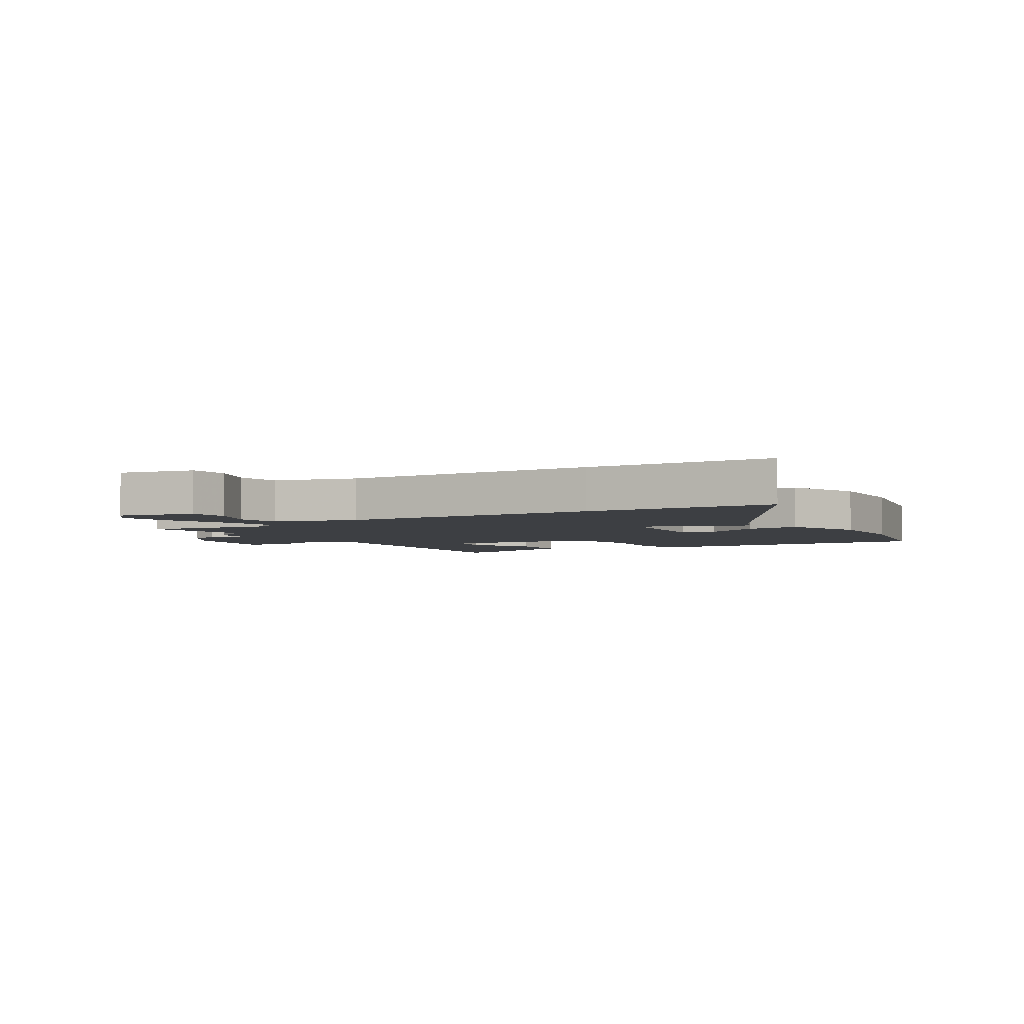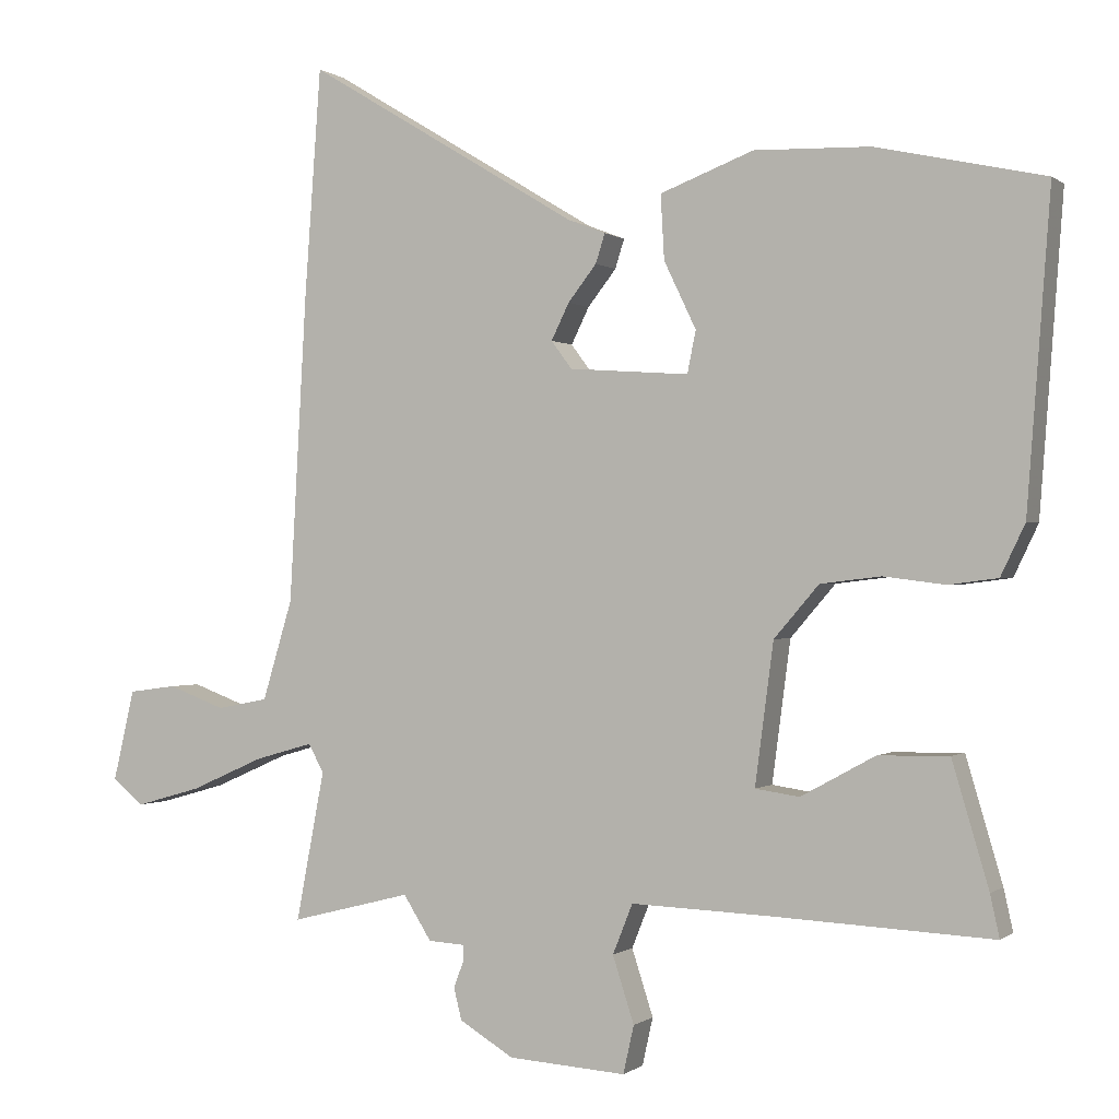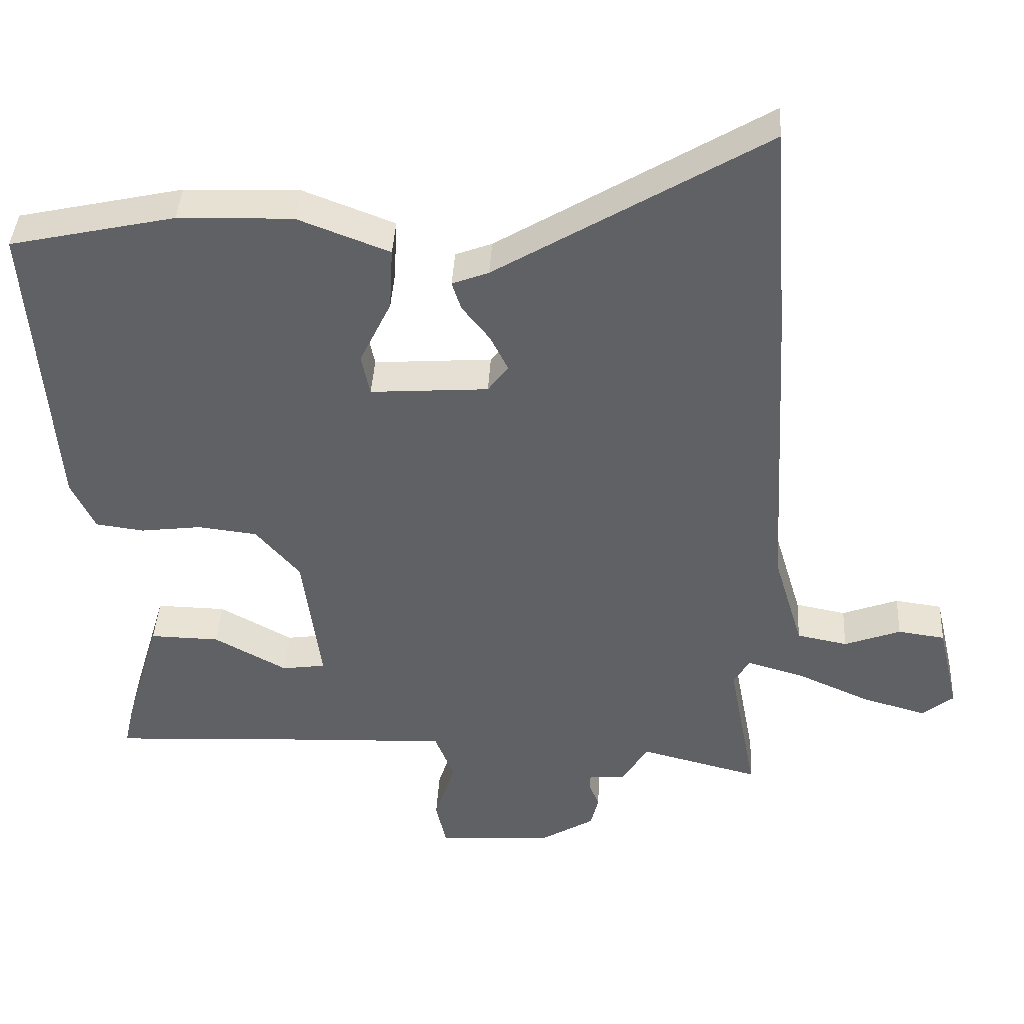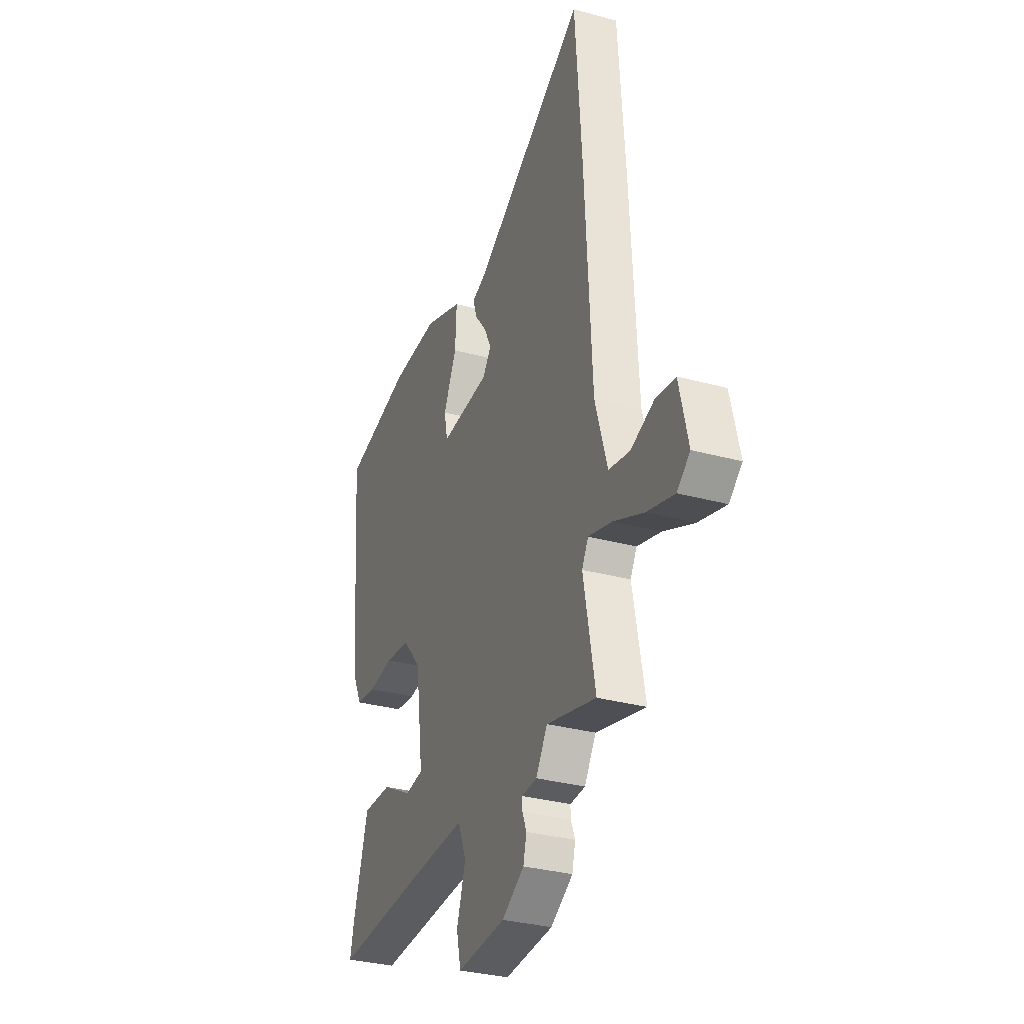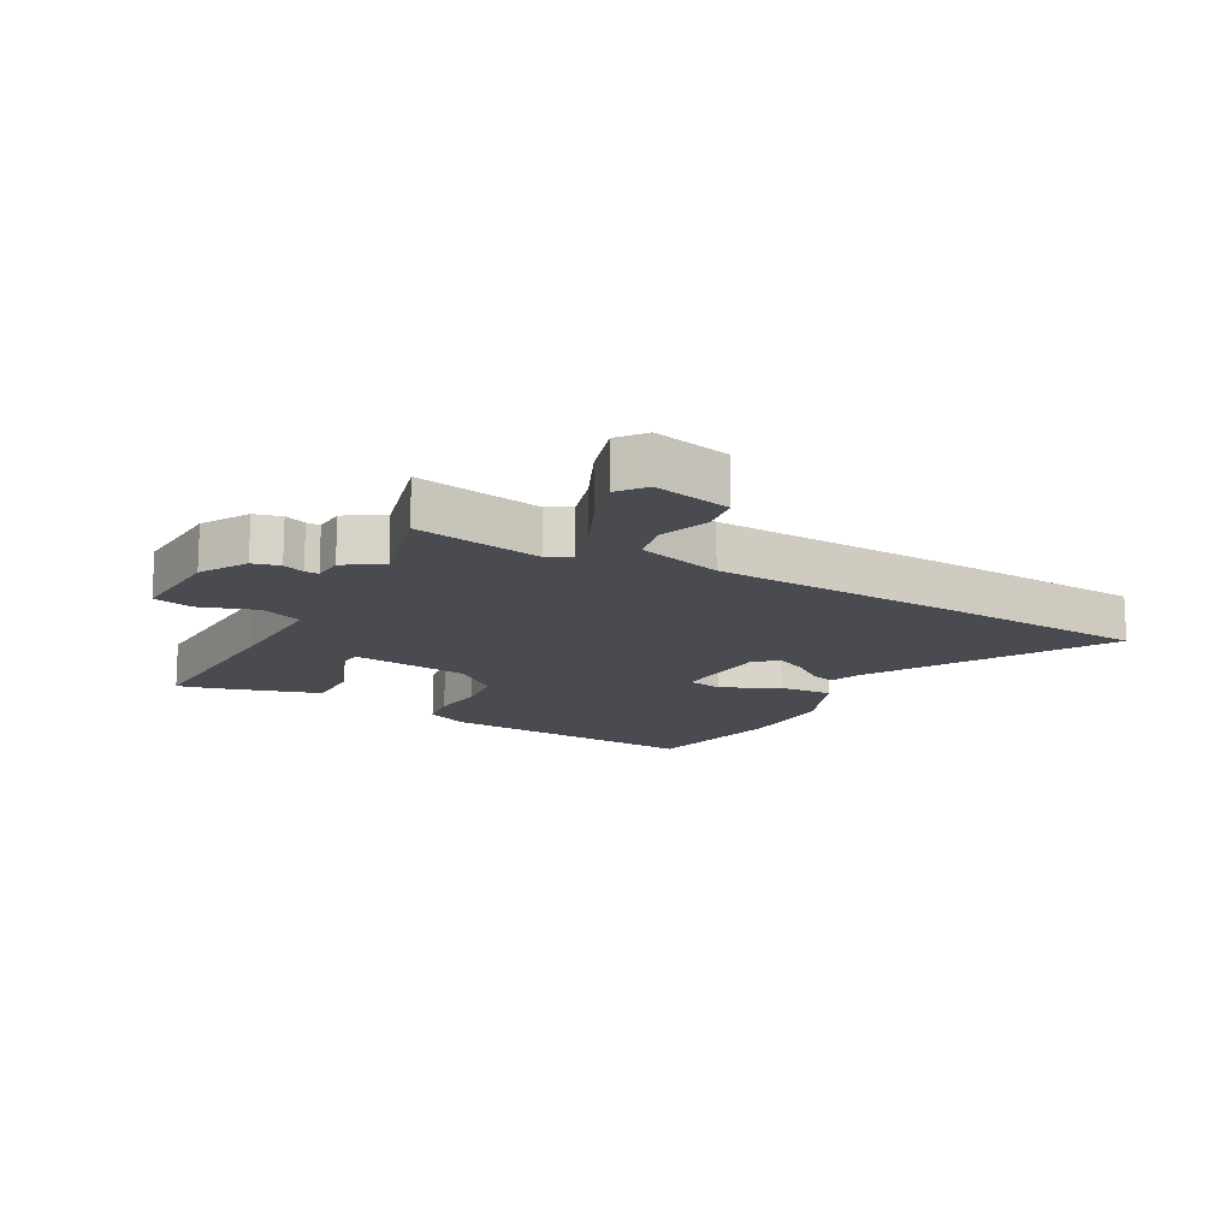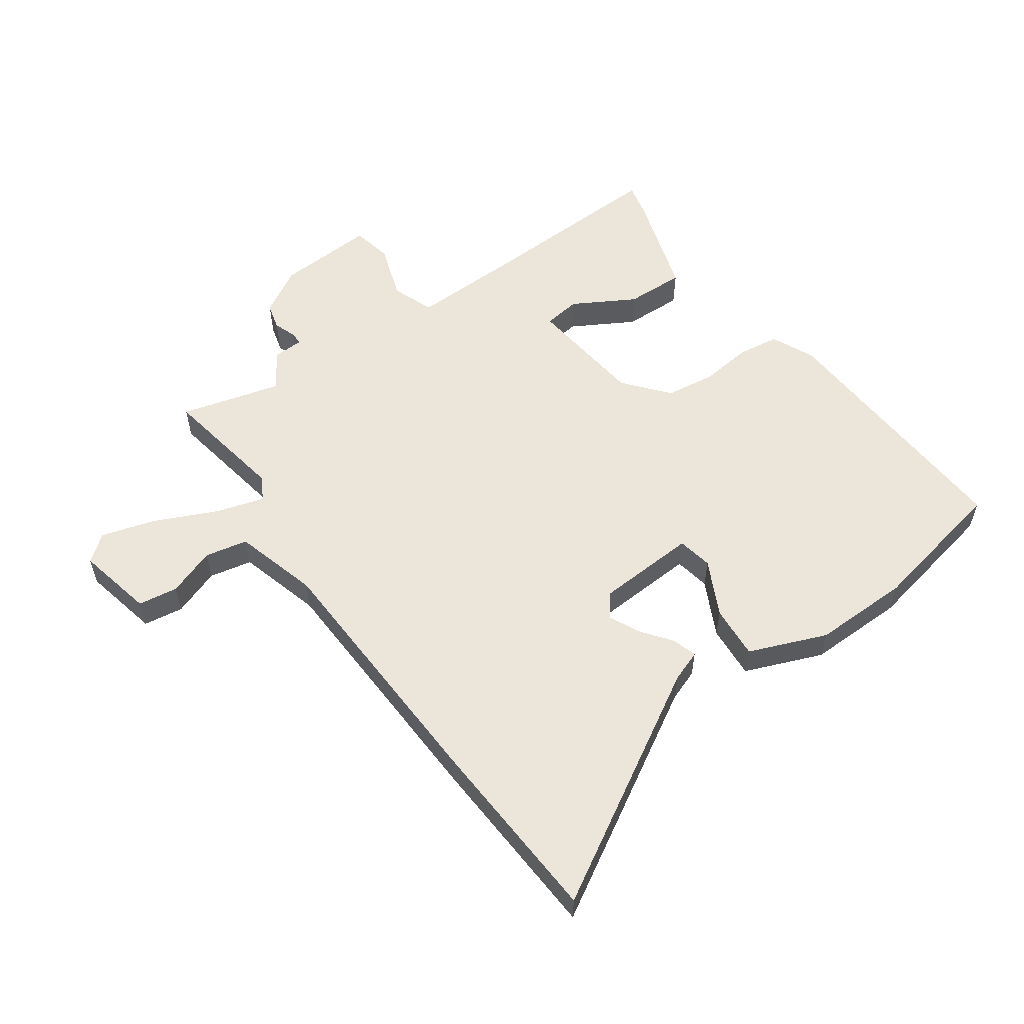
<metadata>
{"format":"obj","ext":"obj","renderer":"f3d","projection":"perspective","resolution":1024,"background":"white","views":[{"elev":-4.0,"azim":-58.0,"up":"+Y"},{"elev":-0.2,"azim":23.3,"up":"+Z"},{"elev":40.6,"azim":-176.8,"up":"+Z"},{"elev":-31.8,"azim":-111.1,"up":"+Z"},{"elev":-14.6,"azim":-118.2,"up":"+Y"},{"elev":56.7,"azim":-34.4,"up":"+Y"}]}
</metadata>
<code>
v 0.324 0.07 0.539
v 0.559 0.07 0.487
v 0.526 0.07 0.051
v 0.492 0.07 -0.02
v 0.423 0.07 -0.029
v 0.337 0.07 -0.018
v 0.252 0.07 -0.028
v 0.189 0.07 -0.101
v 0.163 0.07 -0.298
v 0.225 0.07 -0.307
v 0.329 0.07 -0.25
v 0.428 0.07 -0.248
v 0.479 0.07 -0.421
v 0.492 0.07 -0.48
v 0.18 0.07 -0.465
v -0.011 0.07 -0.458
v -0.039 0.07 -0.528
v -0.009 0.07 -0.621
v -0.024 0.07 -0.688
v -0.189 0.07 -0.677
v -0.265 0.07 -0.631
v -0.276 0.07 -0.586
v -0.262 0.07 -0.55
v -0.261 0.07 -0.527
v -0.313 0.07 -0.524
v -0.352 0.07 -0.462
v -0.521 0.07 -0.505
v -0.481 0.07 -0.295
v -0.503 0.07 -0.256
v -0.584 0.07 -0.279
v -0.688 0.07 -0.325
v -0.78 0.07 -0.351
v -0.824 0.07 -0.315
v -0.794 0.07 -0.187
v -0.727 0.07 -0.178
v -0.647 0.07 -0.208
v -0.575 0.07 -0.194
v -0.533 0.07 -0.054
v -0.509 0.07 0.378
v -0.486 0.07 0.697
v -0.103 0.07 0.465
v -0.051 0.07 0.445
v -0.064 0.07 0.404
v -0.104 0.07 0.353
v -0.129 0.07 0.302
v -0.1 0.07 0.263
v 0.068 0.07 0.251
v 0.08 0.07 0.31
v 0.035 0.07 0.404
v 0.03 0.07 0.494
v 0.161 0.07 0.544
v 0.324 0 0.539
v 0.559 0 0.487
v 0.526 0 0.051
v 0.492 0 -0.02
v 0.423 0 -0.029
v 0.337 0 -0.018
v 0.252 0 -0.028
v 0.189 0 -0.101
v 0.163 0 -0.298
v 0.225 0 -0.307
v 0.329 0 -0.25
v 0.428 0 -0.248
v 0.479 0 -0.421
v 0.492 0 -0.48
v 0.18 0 -0.465
v -0.011 0 -0.458
v -0.039 0 -0.528
v -0.009 0 -0.621
v -0.024 0 -0.688
v -0.189 0 -0.677
v -0.265 0 -0.631
v -0.276 0 -0.586
v -0.262 0 -0.55
v -0.261 0 -0.527
v -0.313 0 -0.524
v -0.352 0 -0.462
v -0.521 0 -0.505
v -0.481 0 -0.295
v -0.503 0 -0.256
v -0.584 0 -0.279
v -0.688 0 -0.325
v -0.78 0 -0.351
v -0.824 0 -0.315
v -0.794 0 -0.187
v -0.727 0 -0.178
v -0.647 0 -0.208
v -0.575 0 -0.194
v -0.533 0 -0.054
v -0.509 0 0.378
v -0.486 0 0.697
v -0.103 0 0.465
v -0.051 0 0.445
v -0.064 0 0.404
v -0.104 0 0.353
v -0.129 0 0.302
v -0.1 0 0.263
v 0.068 0 0.251
v 0.08 0 0.31
v 0.035 0 0.404
v 0.03 0 0.494
v 0.161 0 0.544
f 48 49 50 51
f 47 48 51 1
f 41 42 43 44
f 41 44 45
f 38 39 40 41
f 37 38 41 45
f 33 34 35 36
f 33 36 37
f 30 31 32 33
f 29 30 33 37
f 26 27 28
f 26 28 29
f 24 25 26
f 24 26 29
f 20 21 22 23
f 20 23 24
f 17 18 19 20
f 16 17 20 24
f 12 13 14 15
f 10 11 12 15
f 9 10 15 16
f 8 9 16 24
f 3 4 5 6
f 3 6 7
f 47 1 2 3
f 46 47 3 7
f 29 37 45 46
f 24 29 46
f 7 8 24 46
f 102 101 100 99
f 52 102 99 98
f 95 94 93 92
f 96 95 92
f 92 91 90 89
f 96 92 89 88
f 87 86 85 84
f 88 87 84
f 84 83 82 81
f 88 84 81 80
f 79 78 77
f 80 79 77
f 77 76 75
f 80 77 75
f 74 73 72 71
f 75 74 71
f 71 70 69 68
f 75 71 68 67
f 66 65 64 63
f 66 63 62 61
f 67 66 61 60
f 75 67 60 59
f 57 56 55 54
f 58 57 54
f 54 53 52 98
f 58 54 98 97
f 97 96 88 80
f 97 80 75
f 97 75 59 58
f 1 52 53 2
f 2 53 54 3
f 3 54 55 4
f 4 55 56 5
f 5 56 57 6
f 6 57 58 7
f 7 58 59 8
f 8 59 60 9
f 9 60 61 10
f 10 61 62 11
f 11 62 63 12
f 12 63 64 13
f 13 64 65 14
f 14 65 66 15
f 15 66 67 16
f 16 67 68 17
f 17 68 69 18
f 18 69 70 19
f 19 70 71 20
f 20 71 72 21
f 21 72 73 22
f 22 73 74 23
f 23 74 75 24
f 24 75 76 25
f 25 76 77 26
f 26 77 78 27
f 27 78 79 28
f 28 79 80 29
f 29 80 81 30
f 30 81 82 31
f 31 82 83 32
f 32 83 84 33
f 33 84 85 34
f 34 85 86 35
f 35 86 87 36
f 36 87 88 37
f 37 88 89 38
f 38 89 90 39
f 39 90 91 40
f 40 91 92 41
f 41 92 93 42
f 42 93 94 43
f 43 94 95 44
f 44 95 96 45
f 45 96 97 46
f 46 97 98 47
f 47 98 99 48
f 48 99 100 49
f 49 100 101 50
f 50 101 102 51
f 51 102 52 1

</code>
